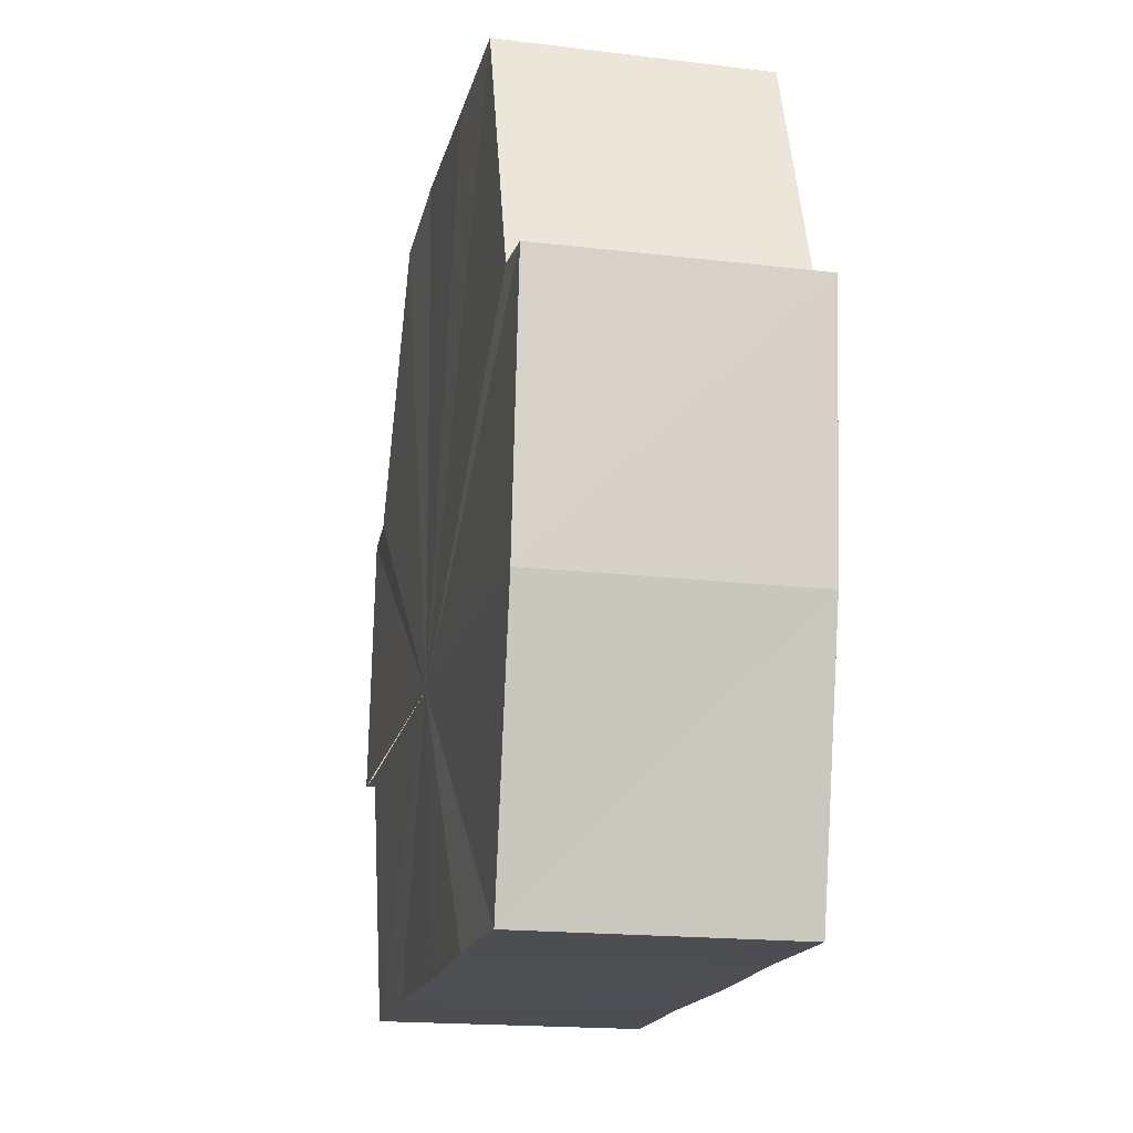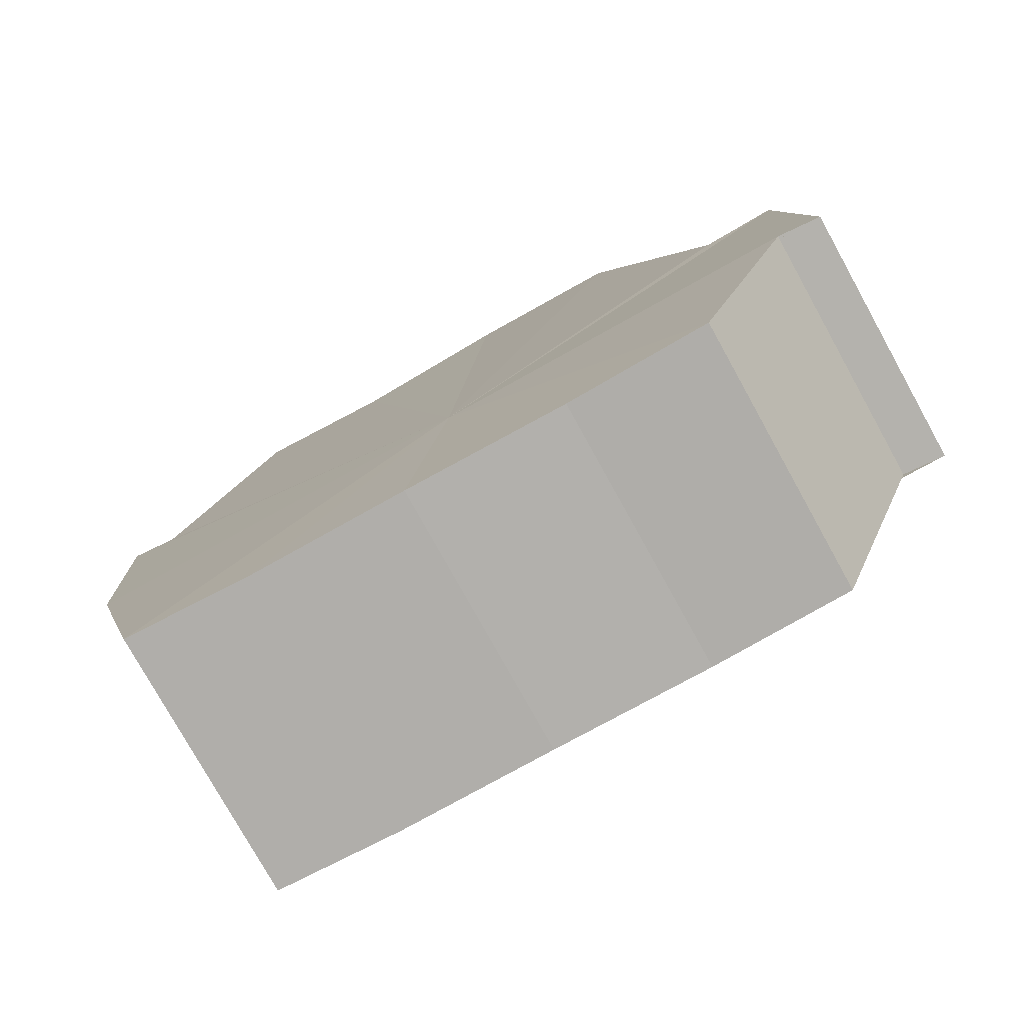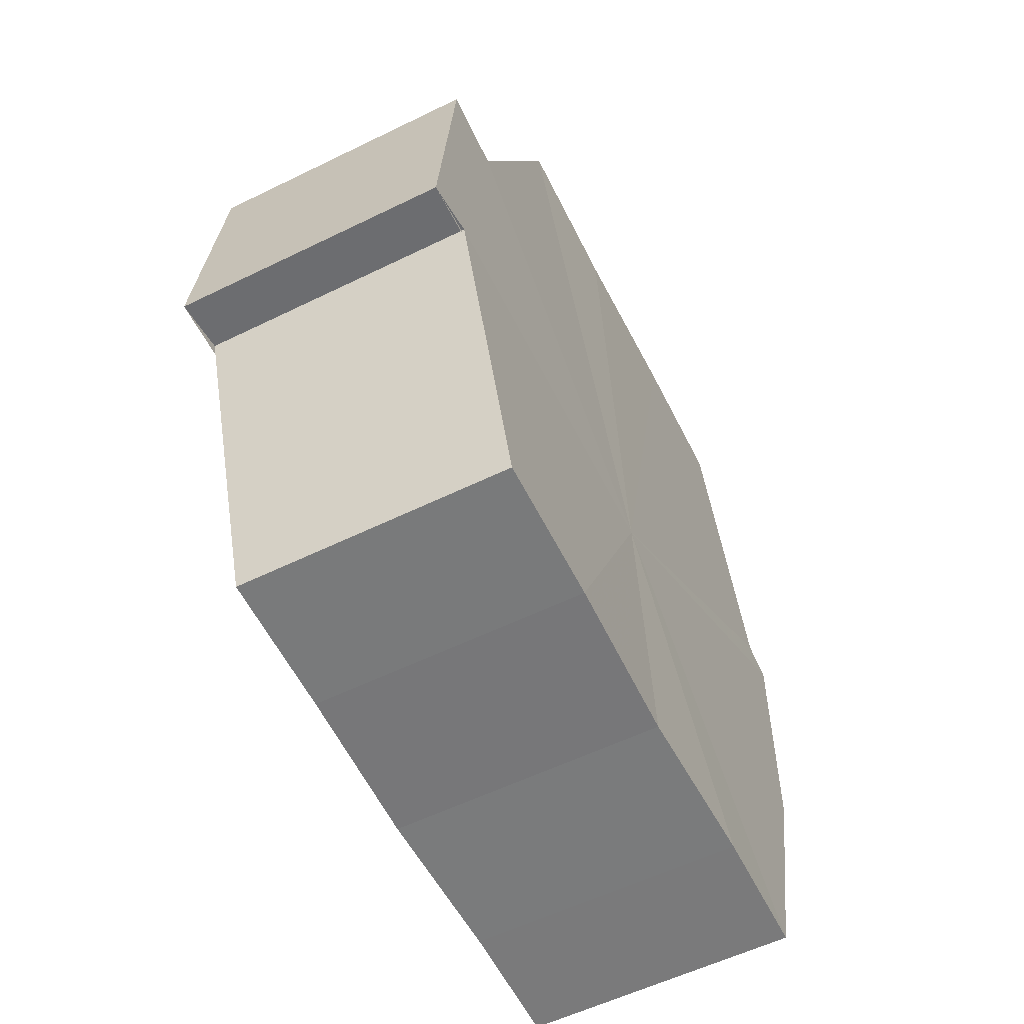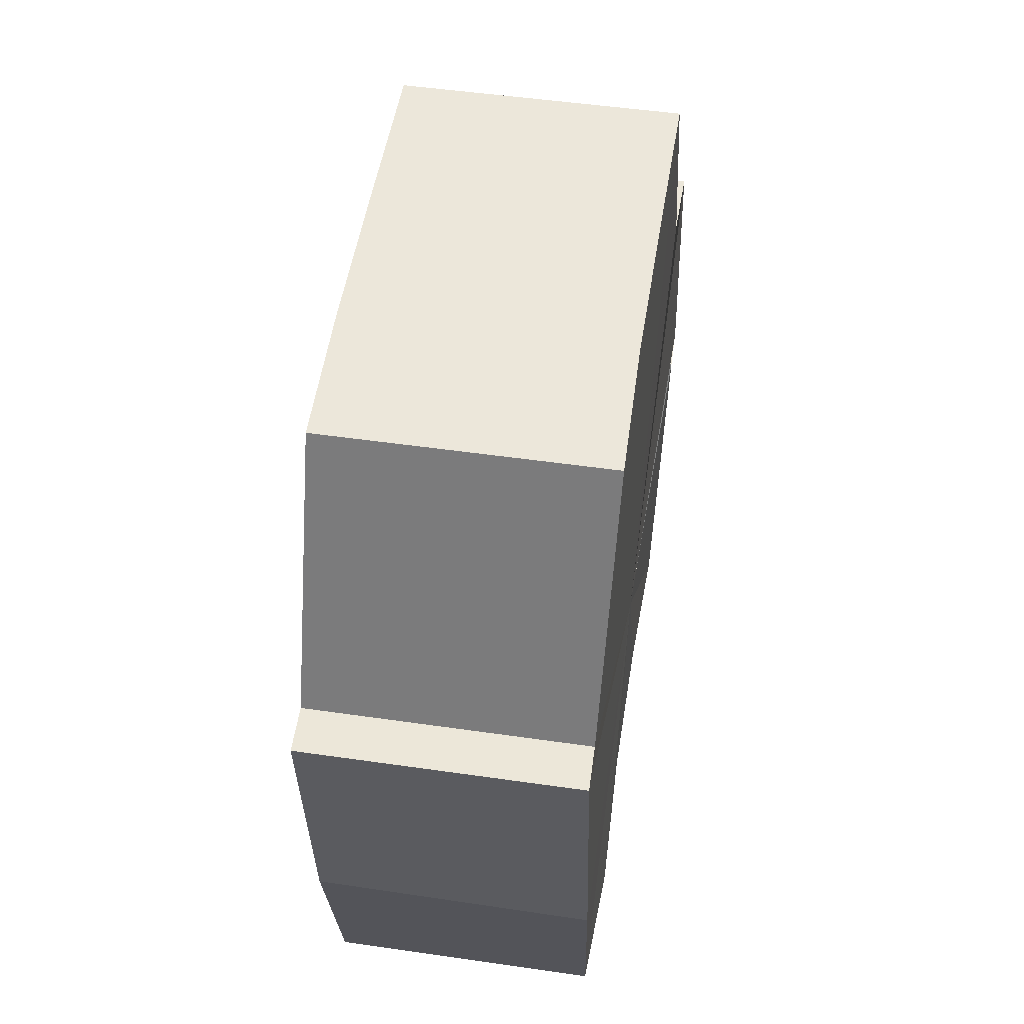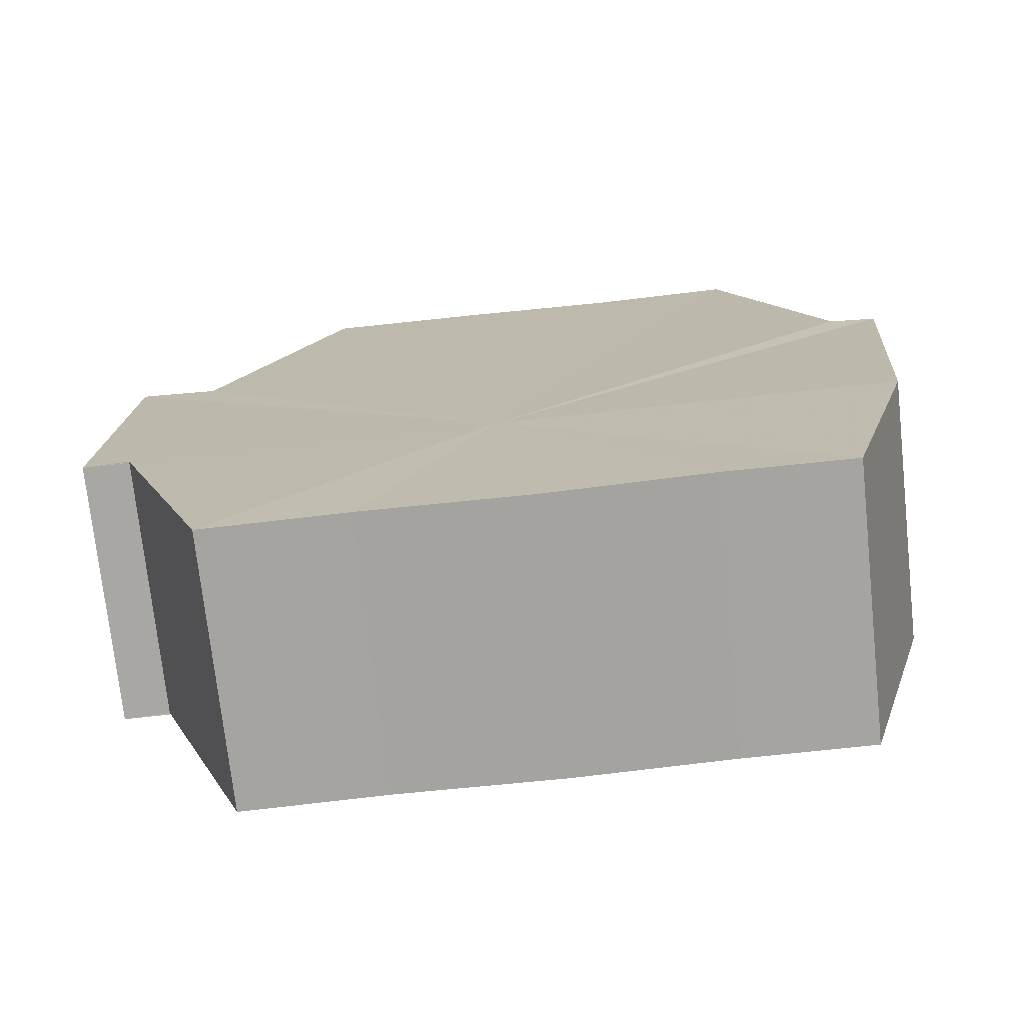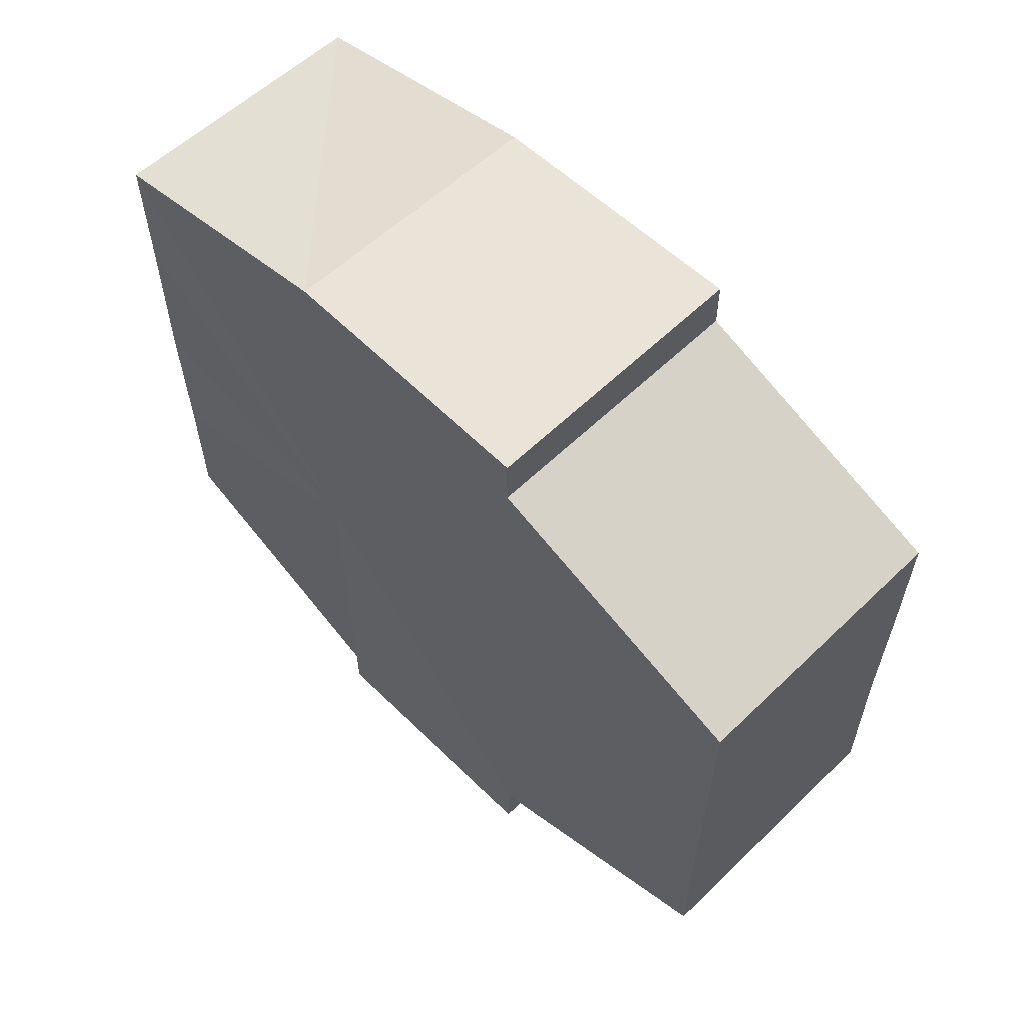
<metadata>
{"format":"obj","ext":"obj","renderer":"f3d","projection":"perspective","resolution":1024,"background":"white","views":[{"elev":-17.7,"azim":-12.7,"up":"+Y"},{"elev":-78.2,"azim":118.9,"up":"+Y"},{"elev":-58.2,"azim":-153.5,"up":"+Y"},{"elev":51.0,"azim":8.9,"up":"+Y"},{"elev":-73.2,"azim":-83.7,"up":"+Y"},{"elev":60.0,"azim":136.0,"up":"+Z"}]}
</metadata>
<code>
o 30857
v 2248 1886 22.13
v 2248 1886 22.13
v 2248 1886 22.13
v 2248 1886 22.14
v 2248 1886 22.14
v 2248 1886 22.14
v 2248 1886 22.14
v 2248 1886 22.15
v 2248 1886 22.15
v 2248 1886 22.15
v 2248 1886 22.15
v 2248 1886 22.16
v 2248 1886 22.16
v 2248 1886 22.16
v 2248 1886 22.16
v 2248 1886 22.16
v 2248 1886 22.16
v 2248 1886 22.15
v 2248 1886 22.15
v 2248 1886 22.15
v 2248 1886 22.15
v 2248 1886 22.14
v 2248 1886 22.14
v 2248 1886 22.14
v 2248 1886 22.14
v 2248 1886 22.13
v 2248 1886 22.13
v 2248 1886 22.13
v 2248 1886 22.13
v 2248 1886 22.14
v 2248 1886 22.13
v 2248 1886 22.13
v 2248 1886 22.13
v 2248 1886 22.13
v 2248 1886 22.13
v 2248 1886 22.13
v 2248 1886 22.14
v 2248 1886 22.14
v 2248 1886 22.15
v 2248 1886 22.15
v 2248 1886 22.16
v 2248 1886 22.16
v 2248 1886 22.16
v 2248 1886 22.16
v 2248 1886 22.16
v 2248 1886 22.16
v 2248 1886 22.16
v 2248 1886 22.16
v 2248 1886 22.15
v 2248 1886 22.16
v 2248 1886 22.15
v 2248 1886 22.15
v 2248 1886 22.15
v 2248 1886 22.15
v 2248 1886 22.14
v 2248 1886 22.13
v 2248 1886 22.13
v 2248 1886 22.14
v 2248 1886 22.15
v 2248 1886 22.13
v 2248 1886 22.14
v 2248 1886 22.13
v 2248 1886 22.13
v 2248 1886 22.13
v 2248 1886 22.13
v 2248 1886 22.13
v 2248 1886 22.13
v 2248 1886 22.13
v 2248 1886 22.13
v 2248 1886 22.13
v 2248 1886 22.14
v 2248 1886 22.13
v 2248 1886 22.15
v 2248 1886 22.14
v 2248 1886 22.15
v 2248 1886 22.15
v 2248 1886 22.16
v 2248 1886 22.15
v 2248 1886 22.16
v 2248 1886 22.16
v 2248 1886 22.16
v 2248 1886 22.16
v 2248 1886 22.14
v 2248 1886 22.13
v 2248 1886 22.13
v 2248 1886 22.13
v 2248 1886 22.14
v 2248 1886 22.14
v 2248 1886 22.15
v 2248 1886 22.15
v 2248 1886 22.16
v 2248 1886 22.16
v 2248 1886 22.16
v 2248 1886 22.16
v 2248 1886 22.15
v 2248 1886 22.15
v 2248 1886 22.14
v 2248 1886 22.13
v 2248 1886 22.13
f 1 2 3
f 4 1 5
f 6 4 7
f 8 6 9
f 10 8 11
f 12 10 13
f 14 12 15
f 15 16 17
f 17 18 19
f 19 20 21
f 21 22 23
f 23 24 25
f 25 26 27
f 27 28 29
f 30 28 31
f 30 32 28
f 33 32 34
f 35 36 33
f 30 31 37
f 30 37 38
f 30 38 39
f 30 39 40
f 30 40 41
f 30 41 42
f 43 42 44
f 30 42 45
f 46 47 43
f 30 45 48
f 49 50 46
f 30 48 51
f 52 53 49
f 30 51 54
f 30 54 55
f 30 55 56
f 30 56 57
f 58 59 52
f 60 61 58
f 62 63 60
f 64 65 66
f 67 65 68
f 69 70 68
f 70 71 72
f 71 73 74
f 73 75 76
f 75 77 78
f 77 79 80
f 79 81 82
f 83 84 85
f 83 85 86
f 83 87 84
f 83 88 87
f 83 89 88
f 83 90 89
f 83 91 90
f 83 92 91
f 83 93 92
f 83 94 93
f 83 95 94
f 83 96 95
f 83 97 96
f 83 98 97
f 83 99 98

</code>
